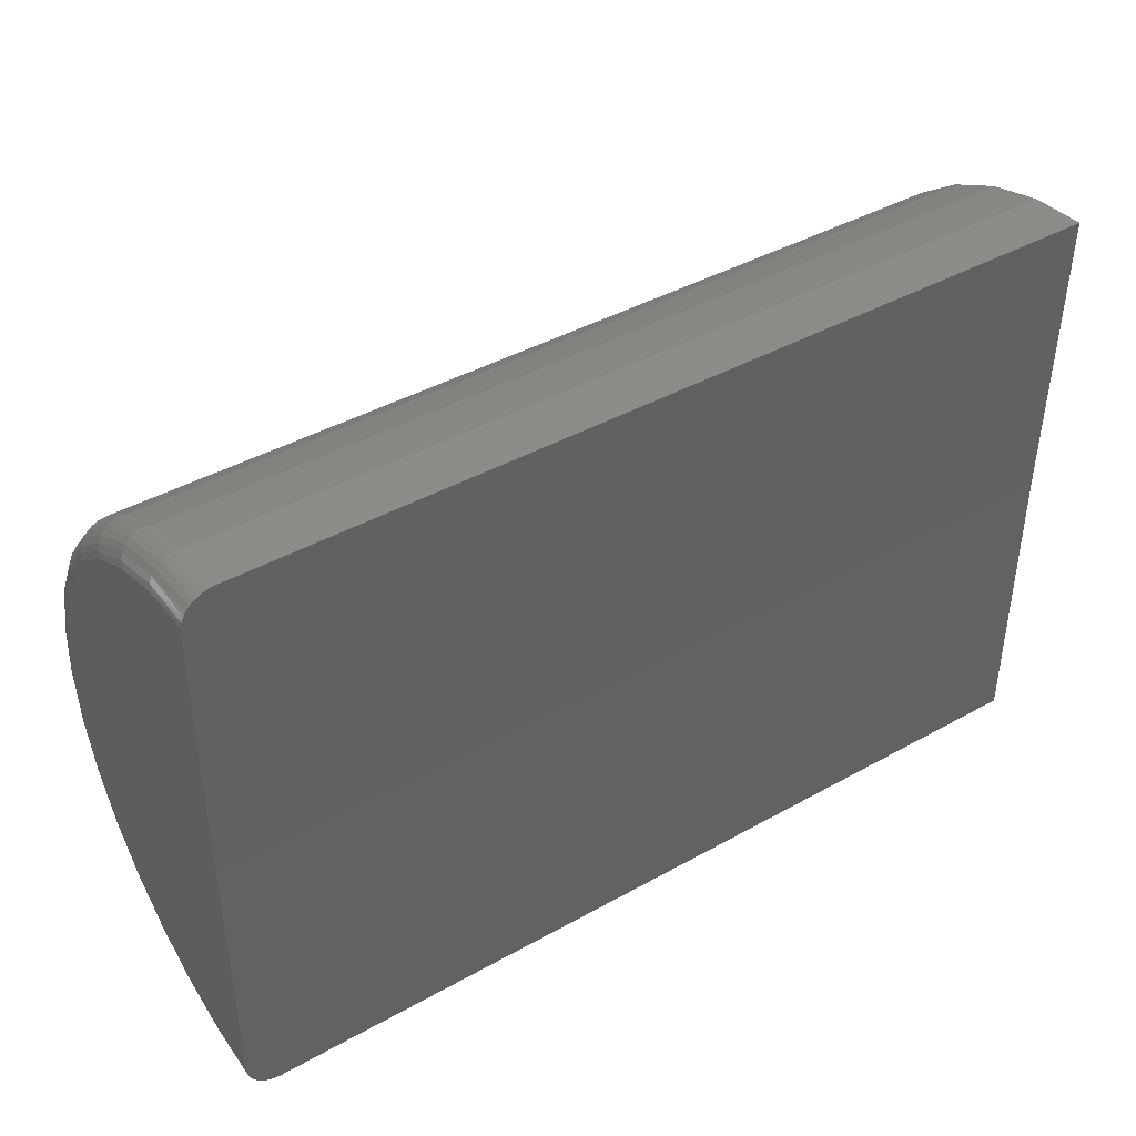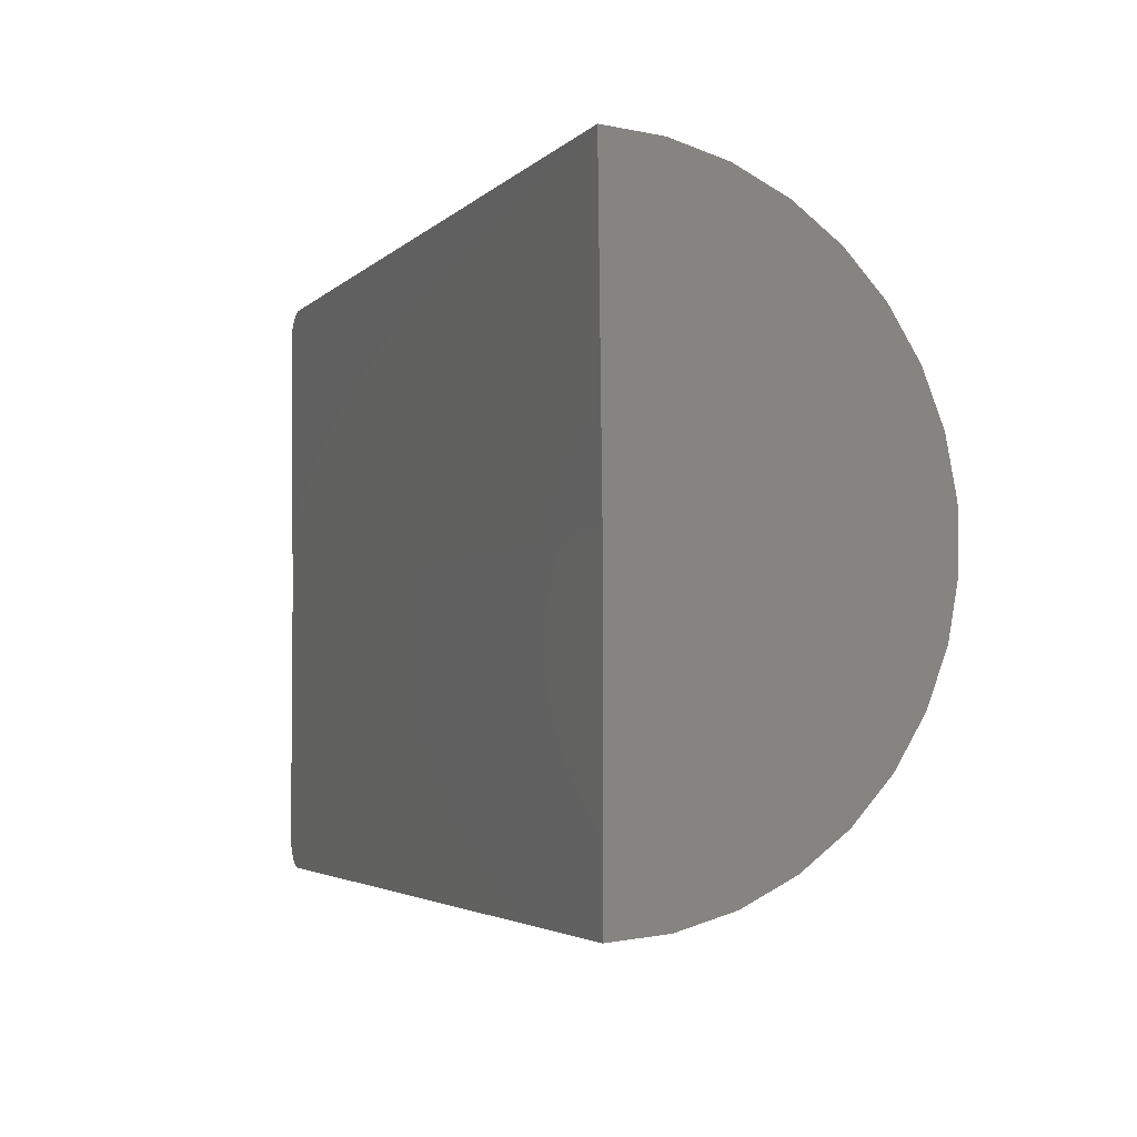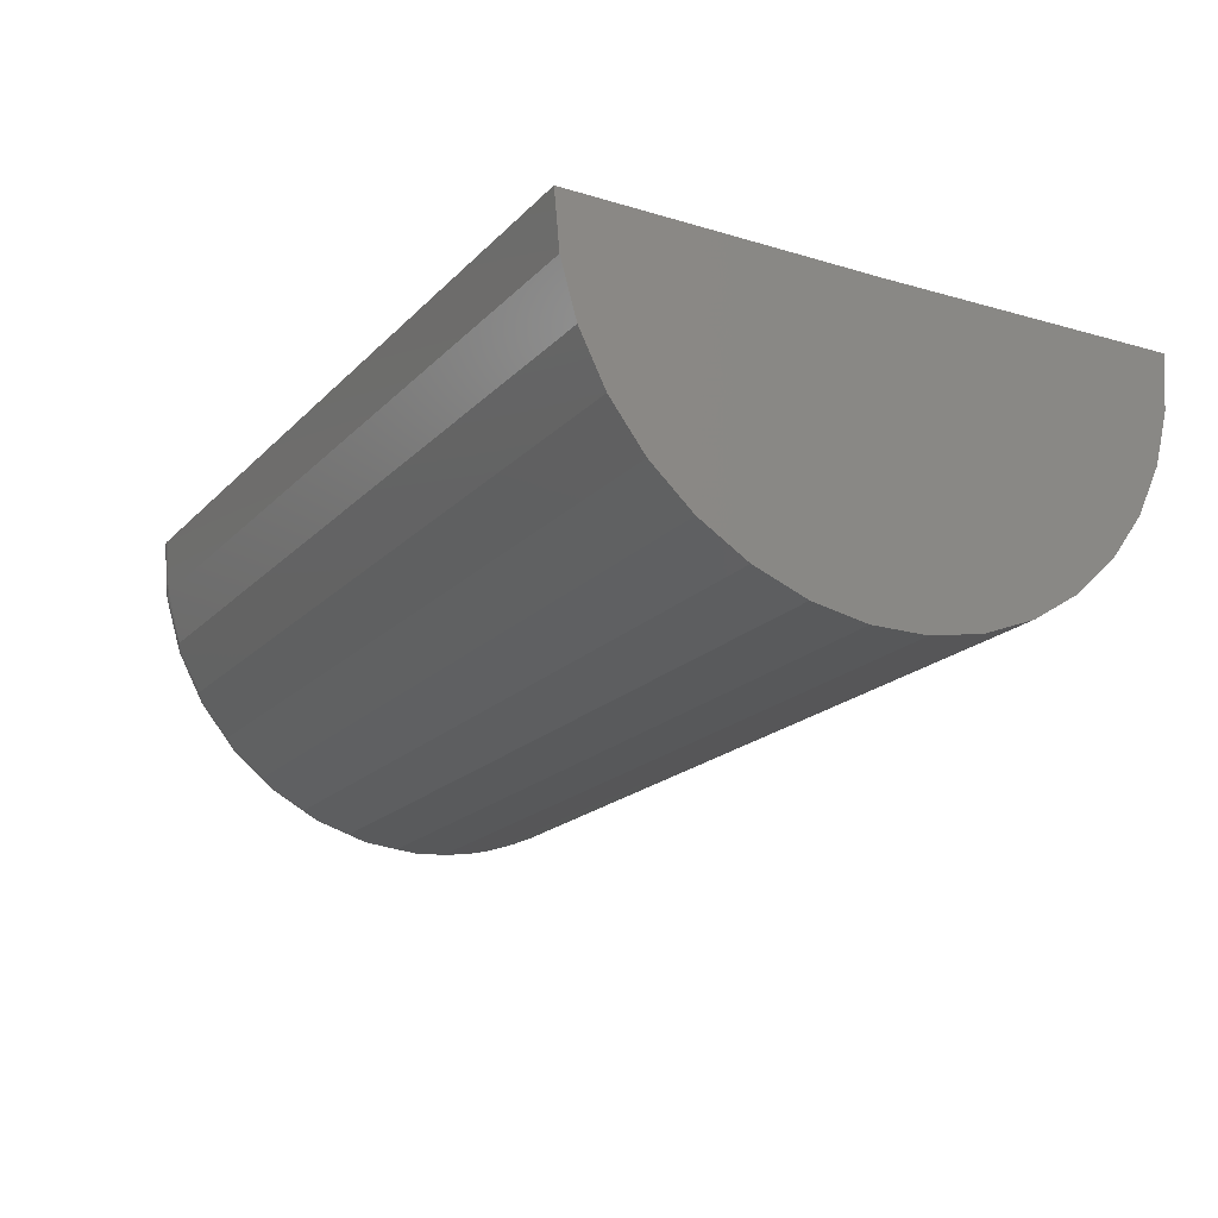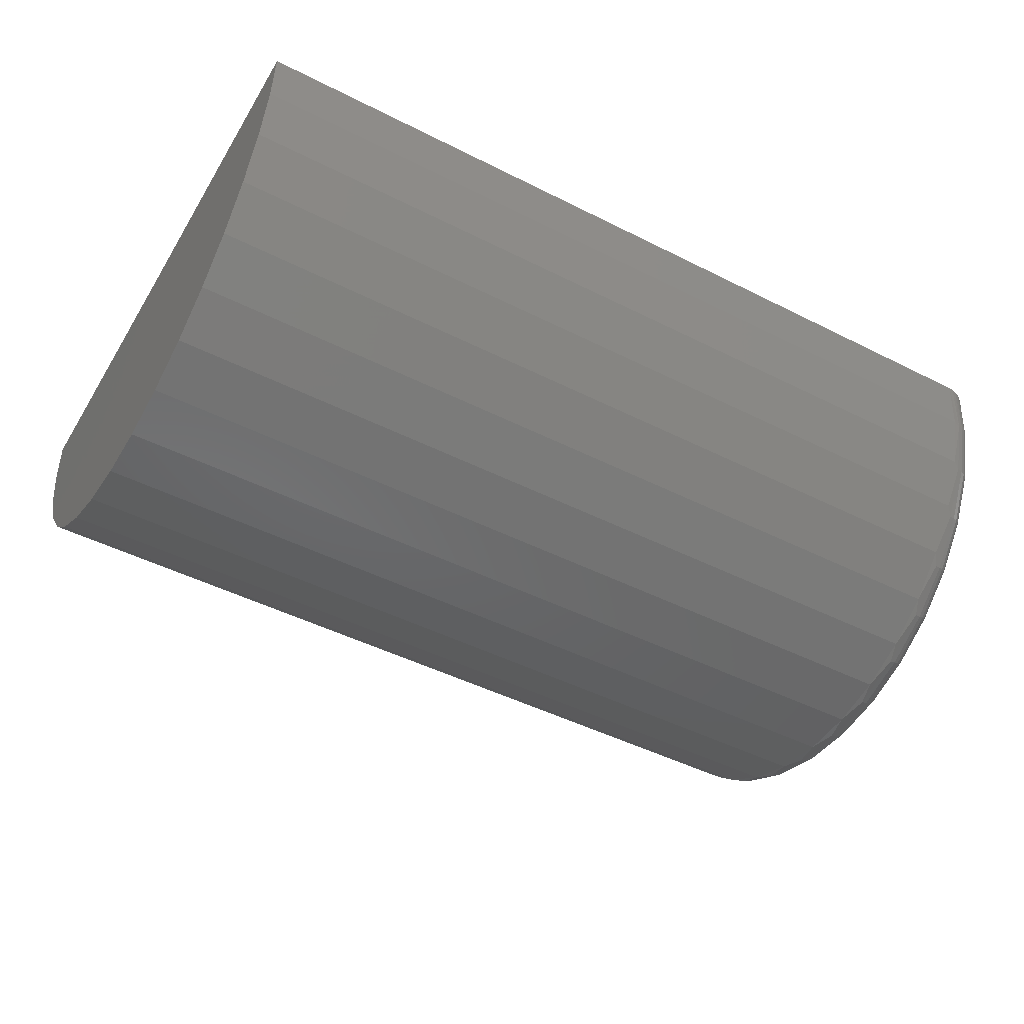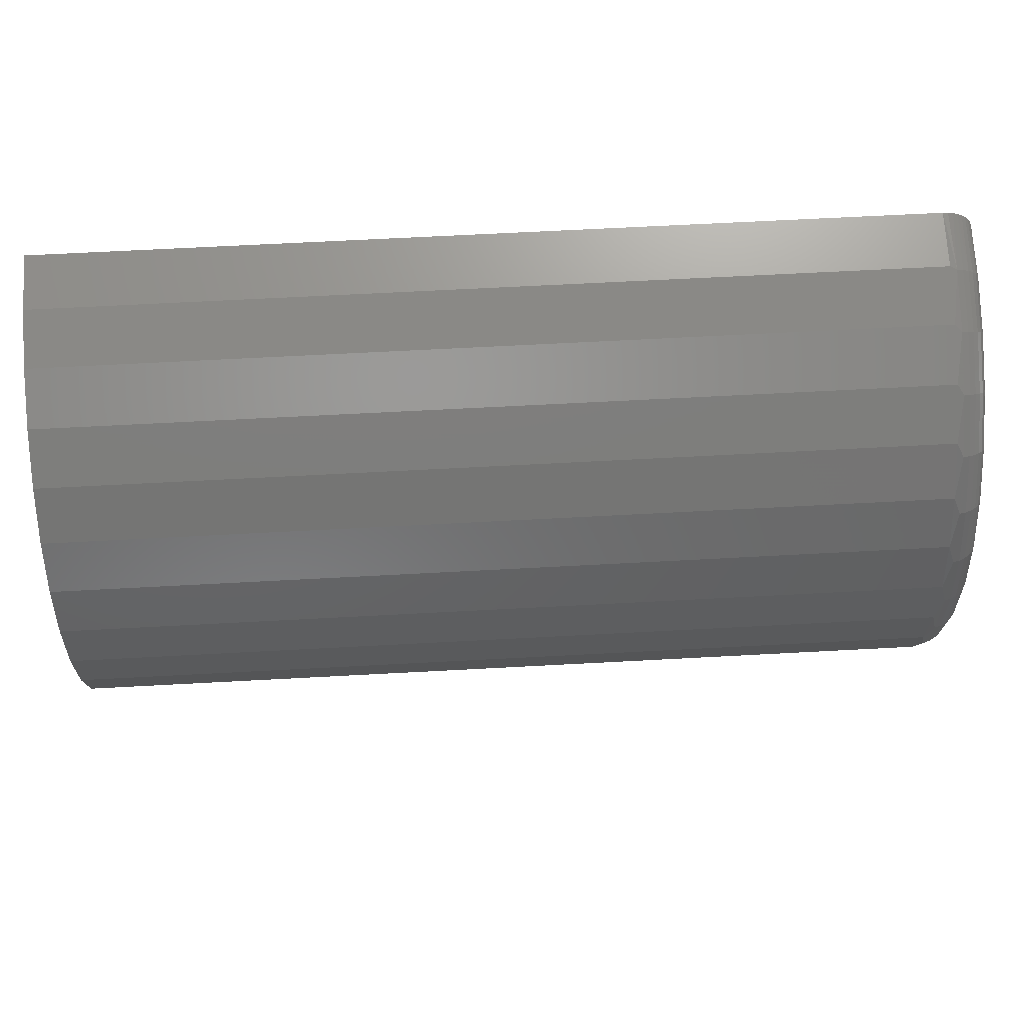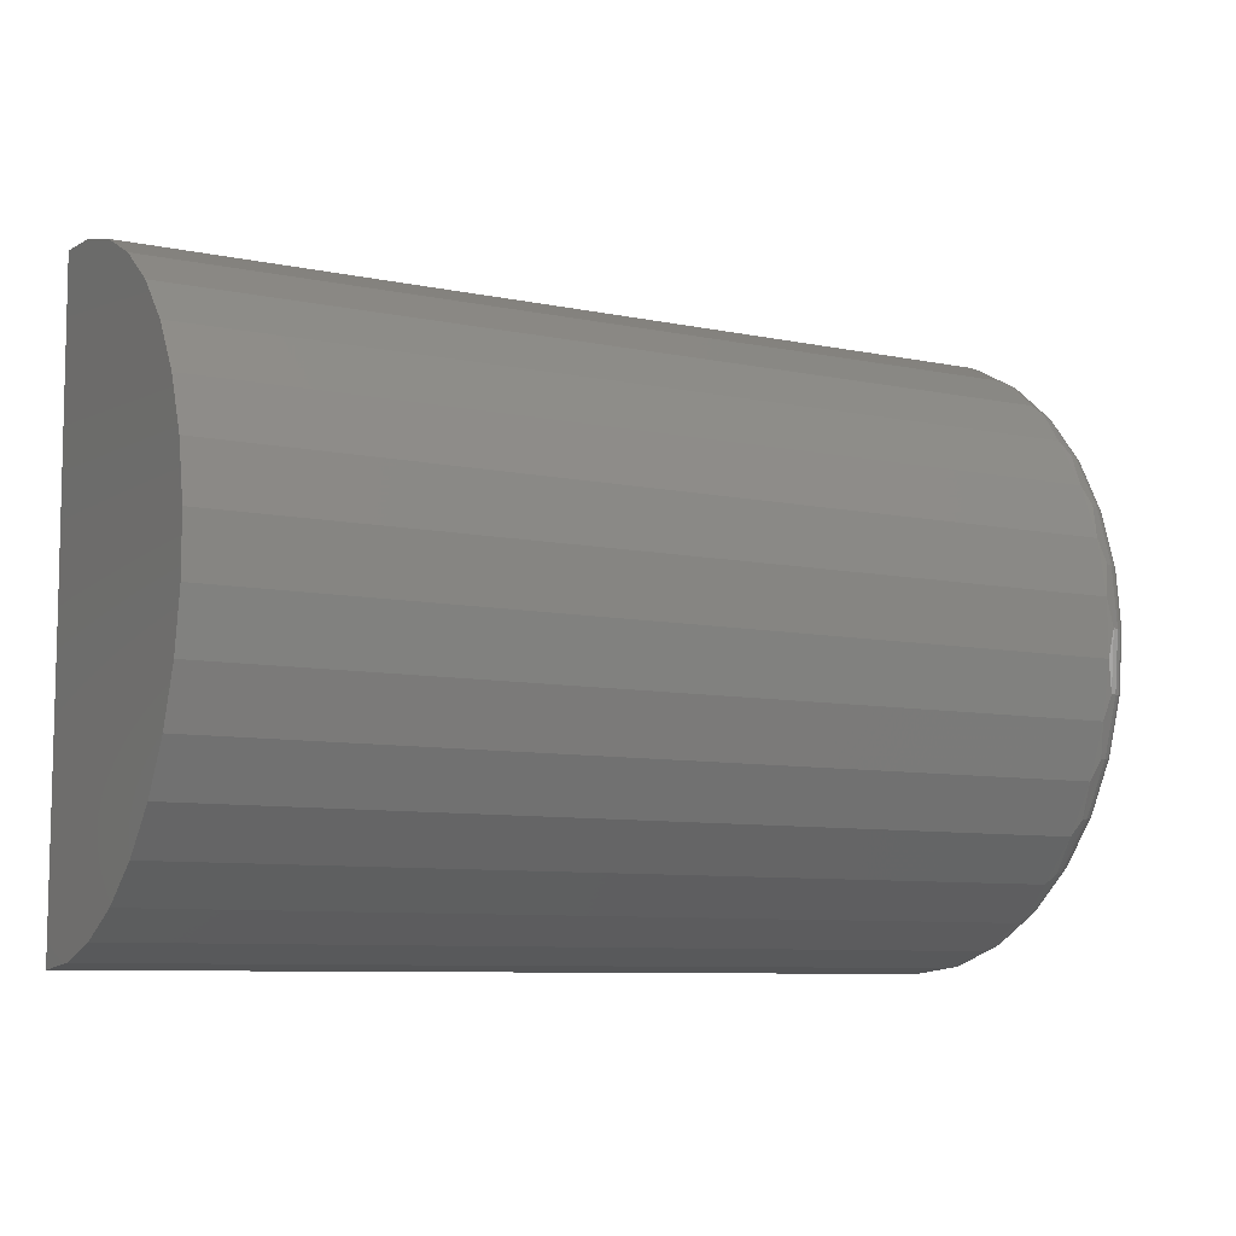
<metadata>
{"format":"stl","ext":"stl","renderer":"f3d","projection":"perspective","resolution":1024,"background":"white","views":[{"elev":41.6,"azim":146.0,"up":"+Z"},{"elev":-3.5,"azim":-111.4,"up":"+Z"},{"elev":-19.1,"azim":-119.6,"up":"+Y"},{"elev":-46.5,"azim":-29.9,"up":"+Y"},{"elev":66.0,"azim":-3.1,"up":"+Z"},{"elev":-8.5,"azim":-29.3,"up":"+Z"}]}
</metadata>
<code>
# stl→obj: 179 verts, 354 faces
v 0.6953 0.006225 0.7527
v 0.7119 0.006193 0.7501
v -0.75 0.006225 0.7527
v 0.7035 0.006217 0.7521
v 0.744 0.005858 0.7229
v 0.7473 0.00576 0.7149
v 0.7339 0.006029 0.7368
v 0.7395 0.005948 0.7303
v -0.75 2.805e-17 0.2475
v 0.7493 0.005657 0.7066
v 0.75 0.005551 0.698
v 0.75 1.946e-16 0.2475
v 0.7199 0.006153 0.7468
v 0.7272 0.006098 0.7424
v -0.75 0 -0.2578
v 0.7119 1.624e-16 -0.2552
v 0.6953 1.605e-16 -0.2578
v 0.7035 1.614e-16 -0.2572
v 0.7339 1.656e-16 -0.2419
v 0.7473 1.683e-16 -0.2201
v 0.744 1.675e-16 -0.2281
v 0.7395 1.666e-16 -0.2354
v 0.75 1.696e-16 -0.2031
v 0.7493 1.69e-16 -0.2117
v 0.7272 1.646e-16 -0.2475
v 0.7199 1.635e-16 -0.252
v 0.75 -0.07765 0.6913
v 0.75 -0.1582 0.6693
v 0.75 -0.2333 0.6329
v 0.75 -0.3004 0.5833
v 0.75 -0.3572 0.5221
v 0.75 -0.4017 0.4515
v 0.75 -0.4325 0.3739
v 0.75 -0.4484 0.2919
v 0.75 -0.4489 0.2085
v 0.75 -0.434 0.1263
v 0.75 -0.4042 0.04837
v 0.75 -0.3605 -0.02278
v 0.75 -0.3045 -0.08465
v 0.75 -0.238 -0.1351
v 0.75 -0.1634 -0.1725
v 0.75 -0.08311 -0.1954
v 0.6953 -0.08708 0.7452
v -0.75 -0.08708 0.7452
v 0.6953 -0.1774 0.7206
v -0.75 -0.1774 0.7206
v 0.6953 -0.2616 0.6797
v -0.75 -0.2616 0.6797
v 0.6953 -0.3369 0.624
v -0.75 -0.3369 0.624
v 0.6953 -0.4005 0.5554
v -0.75 -0.4005 0.5554
v 0.6953 -0.4505 0.4763
v -0.75 -0.4505 0.4763
v 0.6953 -0.485 0.3892
v -0.75 -0.485 0.3892
v 0.6953 -0.5028 0.2974
v -0.75 -0.5028 0.2974
v 0.6953 -0.5034 0.2037
v -0.75 -0.5034 0.2037
v 0.6953 -0.4867 0.1116
v -0.75 -0.4867 0.1116
v 0.6953 -0.4533 0.0242
v -0.75 -0.4533 0.0242
v 0.6953 -0.4043 -0.05558
v -0.75 -0.4043 -0.05558
v 0.6953 -0.3415 -0.125
v -0.75 -0.3415 -0.125
v 0.6953 -0.2669 -0.1816
v -0.75 -0.2669 -0.1816
v 0.6953 -0.1832 -0.2234
v -0.75 -0.1832 -0.2234
v 0.6953 -0.0932 -0.2491
v -0.75 -0.0932 -0.2491
v 0.7489 -0.09033 -0.2049
v 0.706 -0.09265 0.7431
v 0.706 -0.09875 -0.247
v 0.7489 -0.1772 -0.1784
v 0.706 -0.1937 -0.2181
v 0.7489 -0.2571 -0.1355
v 0.706 -0.2811 -0.1711
v 0.7489 -0.3272 -0.07769
v 0.706 -0.3576 -0.108
v 0.7489 -0.3845 -0.007325
v 0.706 -0.4203 -0.03106
v 0.7489 -0.4269 0.07291
v 0.706 -0.4667 0.05665
v 0.7489 -0.4529 0.1599
v 0.706 -0.495 0.1518
v 0.7489 -0.4612 0.2503
v 0.706 -0.5042 0.2506
v 0.7489 -0.4517 0.3406
v 0.706 -0.4938 0.3492
v 0.7489 -0.4248 0.4272
v 0.706 -0.4643 0.444
v 0.7489 -0.3813 0.5069
v 0.706 -0.4168 0.5311
v 0.7489 -0.3231 0.5766
v 0.706 -0.3532 0.6073
v 0.7489 -0.2524 0.6335
v 0.706 -0.2759 0.6695
v 0.7489 -0.1719 0.6755
v 0.706 -0.1879 0.7153
v 0.7489 -0.08475 0.7008
v 0.7162 -0.09208 0.74
v 0.7257 -0.09115 0.7351
v 0.734 -0.0899 0.7284
v 0.7408 -0.08838 0.7202
v 0.7458 -0.08664 0.7109
v 0.7162 -0.09814 -0.2439
v 0.7257 -0.09715 -0.239
v 0.7408 -0.09419 -0.2242
v 0.7458 -0.09234 -0.2149
v 0.734 -0.09582 -0.2323
v 0.7162 -0.1925 -0.2152
v 0.7257 -0.1905 -0.2105
v 0.734 -0.1879 -0.2043
v 0.7408 -0.1847 -0.1966
v 0.7458 -0.1811 -0.1879
v 0.7162 -0.2794 -0.1686
v 0.7257 -0.2765 -0.1644
v 0.734 -0.2727 -0.1587
v 0.7408 -0.2681 -0.1518
v 0.7458 -0.2629 -0.144
v 0.7162 -0.3554 -0.1058
v 0.7257 -0.3518 -0.1022
v 0.734 -0.347 -0.09743
v 0.7408 -0.3411 -0.09159
v 0.7458 -0.3344 -0.08492
v 0.7162 -0.4177 -0.02934
v 0.7257 -0.4135 -0.02655
v 0.734 -0.4078 -0.02279
v 0.7408 -0.4009 -0.01821
v 0.7458 -0.393 -0.01299
v 0.7162 -0.4638 0.05783
v 0.7257 -0.4592 0.05974
v 0.734 -0.4529 0.06231
v 0.7408 -0.4452 0.06545
v 0.7458 -0.4364 0.06903
v 0.7162 -0.492 0.1523
v 0.7257 -0.487 0.1533
v 0.734 -0.4804 0.1546
v 0.7408 -0.4722 0.1562
v 0.7458 -0.4629 0.158
v 0.7162 -0.5011 0.2505
v 0.7257 -0.496 0.2505
v 0.734 -0.4892 0.2505
v 0.7408 -0.4809 0.2504
v 0.7458 -0.4715 0.2504
v 0.7162 -0.4908 0.3486
v 0.7257 -0.4858 0.3476
v 0.734 -0.4792 0.3462
v 0.7408 -0.4711 0.3445
v 0.7458 -0.4618 0.3426
v 0.7162 -0.4615 0.4428
v 0.7257 -0.4568 0.4408
v 0.734 -0.4505 0.4382
v 0.7408 -0.4429 0.4349
v 0.7458 -0.4342 0.4312
v 0.7162 -0.4143 0.5294
v 0.7257 -0.4101 0.5265
v 0.734 -0.4045 0.5227
v 0.7408 -0.3976 0.518
v 0.7458 -0.3898 0.5127
v 0.7162 -0.351 0.605
v 0.7257 -0.3475 0.6014
v 0.734 -0.3427 0.5966
v 0.7408 -0.3369 0.5907
v 0.7458 -0.3303 0.5839
v 0.7162 -0.2742 0.6669
v 0.7257 -0.2714 0.6626
v 0.734 -0.2677 0.6569
v 0.7408 -0.2632 0.65
v 0.7458 -0.258 0.6421
v 0.7162 -0.1868 0.7124
v 0.7257 -0.1849 0.7078
v 0.734 -0.1823 0.7014
v 0.7408 -0.1793 0.6938
v 0.7458 -0.1757 0.685
f 1 2 3
f 1 4 2
f 5 6 7
f 7 8 5
f 9 3 10
f 9 10 11
f 9 11 12
f 10 3 2
f 10 2 13
f 10 13 14
f 10 14 7
f 10 7 6
f 15 16 17
f 16 18 17
f 19 20 21
f 21 22 19
f 9 12 23
f 9 23 24
f 9 24 15
f 24 20 19
f 24 19 25
f 24 25 26
f 24 26 16
f 24 16 15
f 12 11 27
f 12 27 28
f 12 28 29
f 12 29 30
f 12 30 31
f 12 31 32
f 12 32 33
f 12 33 34
f 12 34 35
f 12 35 36
f 12 36 37
f 12 37 38
f 12 38 39
f 12 39 40
f 12 40 41
f 12 41 42
f 12 42 23
f 1 3 43
f 43 3 44
f 43 44 45
f 45 44 46
f 45 46 47
f 47 46 48
f 47 48 49
f 49 48 50
f 49 50 51
f 51 50 52
f 51 52 53
f 53 52 54
f 53 54 55
f 55 54 56
f 55 56 57
f 57 56 58
f 57 58 59
f 59 58 60
f 59 60 61
f 61 60 62
f 61 62 63
f 63 62 64
f 63 64 65
f 65 64 66
f 65 66 67
f 67 66 68
f 67 68 69
f 69 68 70
f 69 70 71
f 71 70 72
f 71 72 73
f 73 72 74
f 73 74 17
f 17 74 15
f 23 75 24
f 23 42 75
f 1 76 4
f 1 43 76
f 41 75 42
f 77 71 73
f 77 73 18
f 40 78 41
f 79 69 71
f 79 71 77
f 39 80 40
f 81 67 69
f 81 69 79
f 38 82 39
f 83 65 67
f 83 67 81
f 37 84 38
f 85 63 65
f 85 65 83
f 36 86 37
f 87 61 63
f 87 63 85
f 35 88 36
f 89 59 61
f 89 61 87
f 34 90 35
f 91 57 59
f 91 59 89
f 33 92 34
f 93 55 57
f 93 57 91
f 32 94 33
f 95 53 55
f 95 55 93
f 31 96 32
f 97 51 53
f 97 53 95
f 30 98 31
f 99 49 51
f 99 51 97
f 29 100 30
f 101 47 49
f 101 49 99
f 28 102 29
f 103 45 47
f 103 47 101
f 27 10 104
f 27 104 28
f 76 43 45
f 76 45 103
f 2 4 76
f 76 105 2
f 2 105 13
f 13 105 106
f 13 106 14
f 14 106 107
f 5 8 108
f 108 109 5
f 5 109 6
f 6 109 104
f 6 104 10
f 11 10 27
f 17 18 73
f 77 18 16
f 77 16 110
f 16 26 110
f 111 110 26
f 26 25 111
f 111 25 19
f 112 22 21
f 112 21 113
f 21 20 113
f 75 113 20
f 20 24 75
f 108 8 107
f 107 8 7
f 107 7 14
f 22 112 19
f 19 112 114
f 19 114 111
f 79 77 115
f 115 77 110
f 115 110 116
f 116 110 111
f 116 111 117
f 117 111 114
f 117 114 118
f 118 114 112
f 118 112 119
f 119 112 113
f 119 113 78
f 78 113 75
f 78 75 41
f 81 79 120
f 120 79 115
f 120 115 121
f 121 115 116
f 121 116 122
f 122 116 117
f 122 117 123
f 123 117 118
f 123 118 124
f 124 118 119
f 124 119 80
f 80 119 78
f 80 78 40
f 83 81 125
f 125 81 120
f 125 120 126
f 126 120 121
f 126 121 127
f 127 121 122
f 127 122 128
f 128 122 123
f 128 123 129
f 129 123 124
f 129 124 82
f 82 124 80
f 82 80 39
f 85 83 130
f 130 83 125
f 130 125 131
f 131 125 126
f 131 126 132
f 132 126 127
f 132 127 133
f 133 127 128
f 133 128 134
f 134 128 129
f 134 129 84
f 84 129 82
f 84 82 38
f 87 85 135
f 135 85 130
f 135 130 136
f 136 130 131
f 136 131 137
f 137 131 132
f 137 132 138
f 138 132 133
f 138 133 139
f 139 133 134
f 139 134 86
f 86 134 84
f 86 84 37
f 89 87 140
f 140 87 135
f 140 135 141
f 141 135 136
f 141 136 142
f 142 136 137
f 142 137 143
f 143 137 138
f 143 138 144
f 144 138 139
f 144 139 88
f 88 139 86
f 88 86 36
f 91 89 145
f 145 89 140
f 145 140 146
f 146 140 141
f 146 141 147
f 147 141 142
f 147 142 148
f 148 142 143
f 148 143 149
f 149 143 144
f 149 144 90
f 90 144 88
f 90 88 35
f 93 91 150
f 150 91 145
f 150 145 151
f 151 145 146
f 151 146 152
f 152 146 147
f 152 147 153
f 153 147 148
f 153 148 154
f 154 148 149
f 154 149 92
f 92 149 90
f 92 90 34
f 95 93 155
f 155 93 150
f 155 150 156
f 156 150 151
f 156 151 157
f 157 151 152
f 157 152 158
f 158 152 153
f 158 153 159
f 159 153 154
f 159 154 94
f 94 154 92
f 94 92 33
f 97 95 160
f 160 95 155
f 160 155 161
f 161 155 156
f 161 156 162
f 162 156 157
f 162 157 163
f 163 157 158
f 163 158 164
f 164 158 159
f 164 159 96
f 96 159 94
f 96 94 32
f 99 97 165
f 165 97 160
f 165 160 166
f 166 160 161
f 166 161 167
f 167 161 162
f 167 162 168
f 168 162 163
f 168 163 169
f 169 163 164
f 169 164 98
f 98 164 96
f 98 96 31
f 101 99 170
f 170 99 165
f 170 165 171
f 171 165 166
f 171 166 172
f 172 166 167
f 172 167 173
f 173 167 168
f 173 168 174
f 174 168 169
f 174 169 100
f 100 169 98
f 100 98 30
f 103 101 175
f 175 101 170
f 175 170 176
f 176 170 171
f 176 171 177
f 177 171 172
f 177 172 178
f 178 172 173
f 178 173 179
f 179 173 174
f 179 174 102
f 102 174 100
f 102 100 29
f 76 103 105
f 105 103 175
f 105 175 106
f 106 175 176
f 106 176 107
f 107 176 177
f 107 177 108
f 108 177 178
f 108 178 109
f 109 178 179
f 109 179 104
f 104 179 102
f 104 102 28
f 9 15 74
f 9 74 72
f 9 72 70
f 9 70 68
f 9 68 66
f 9 66 64
f 9 64 62
f 9 62 60
f 9 60 58
f 9 58 56
f 9 56 54
f 9 54 52
f 9 52 50
f 9 50 48
f 9 48 46
f 9 46 44
f 9 44 3

</code>
